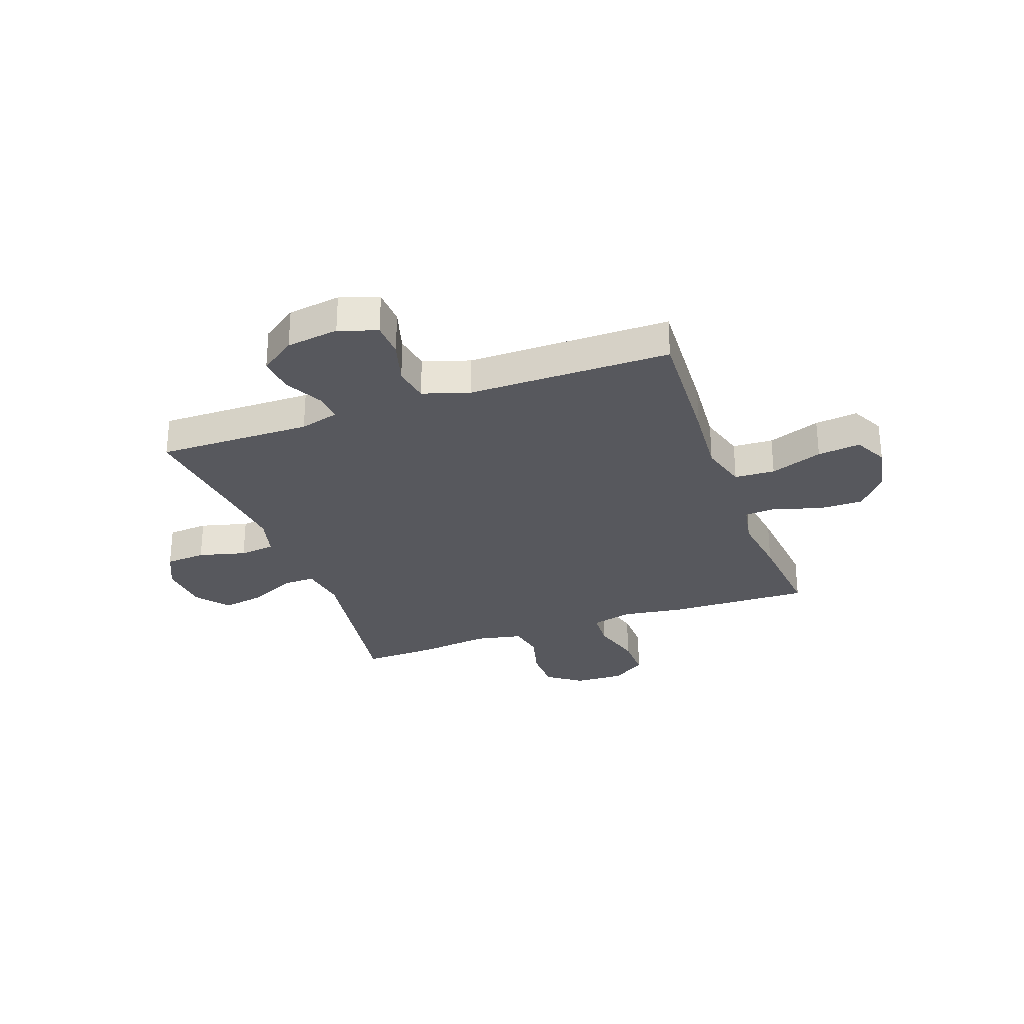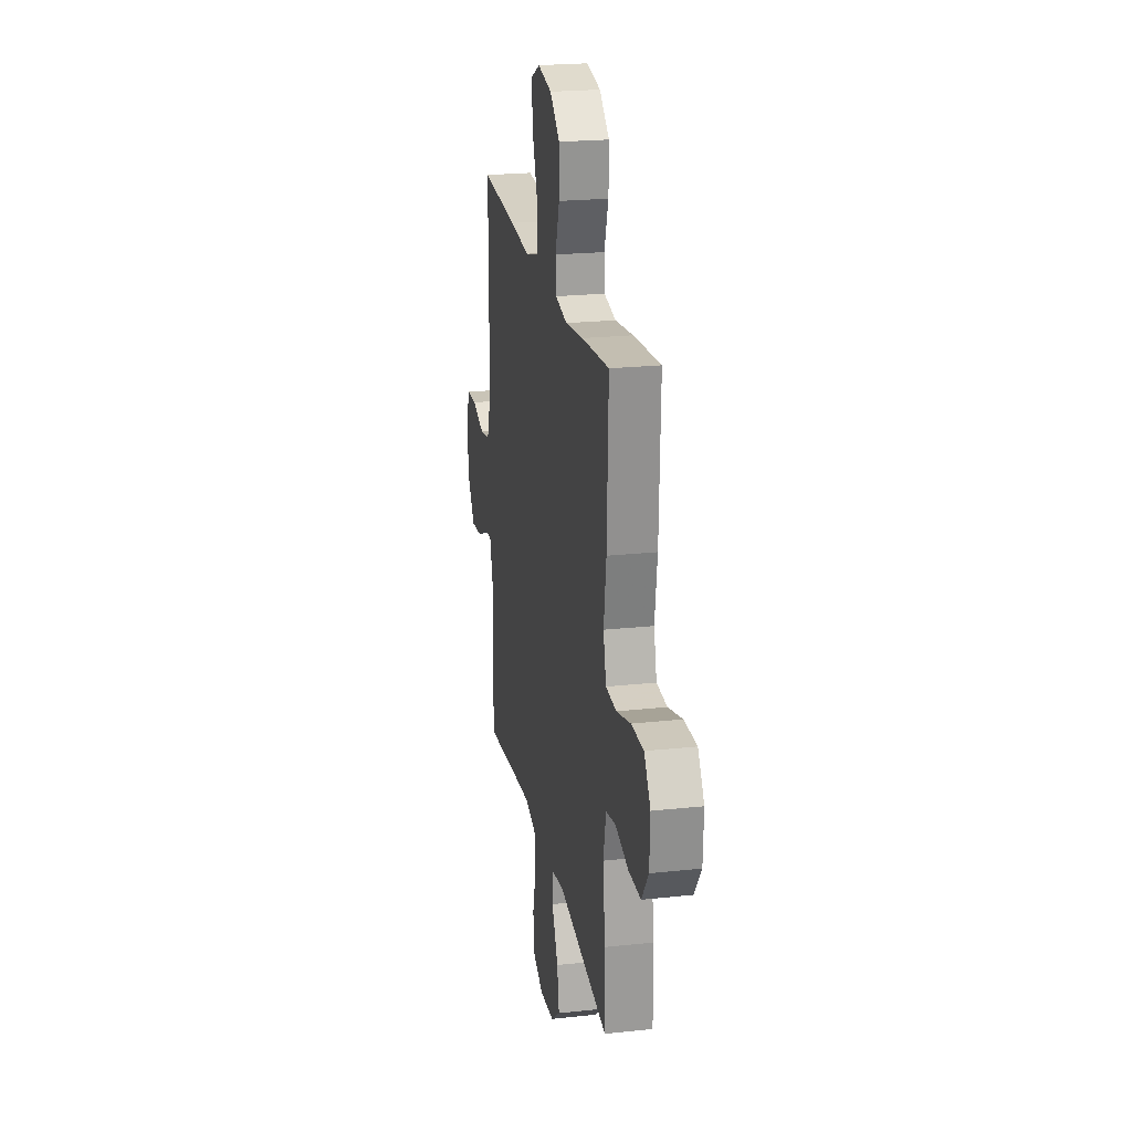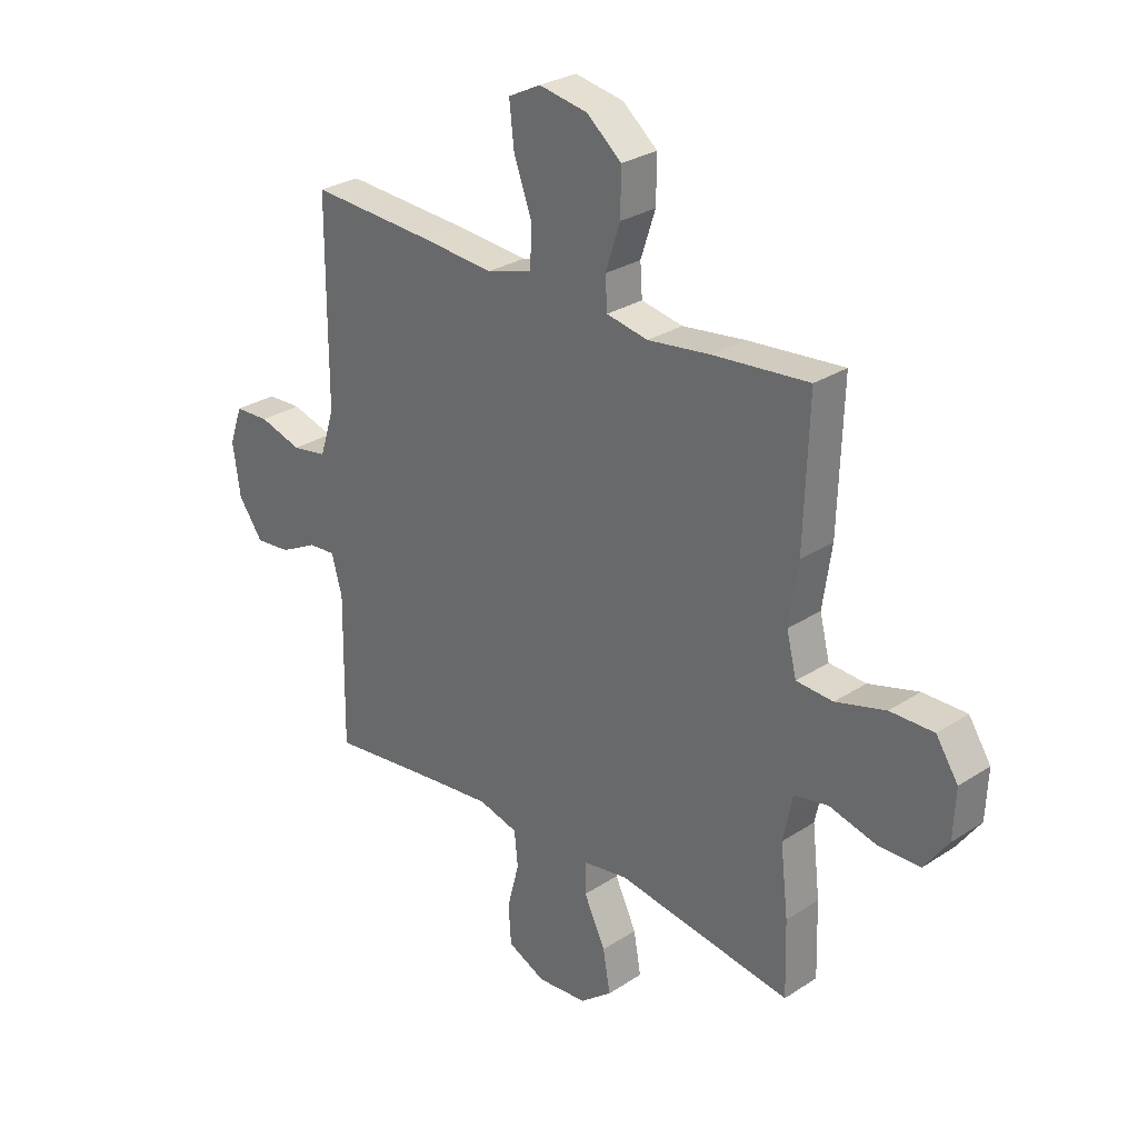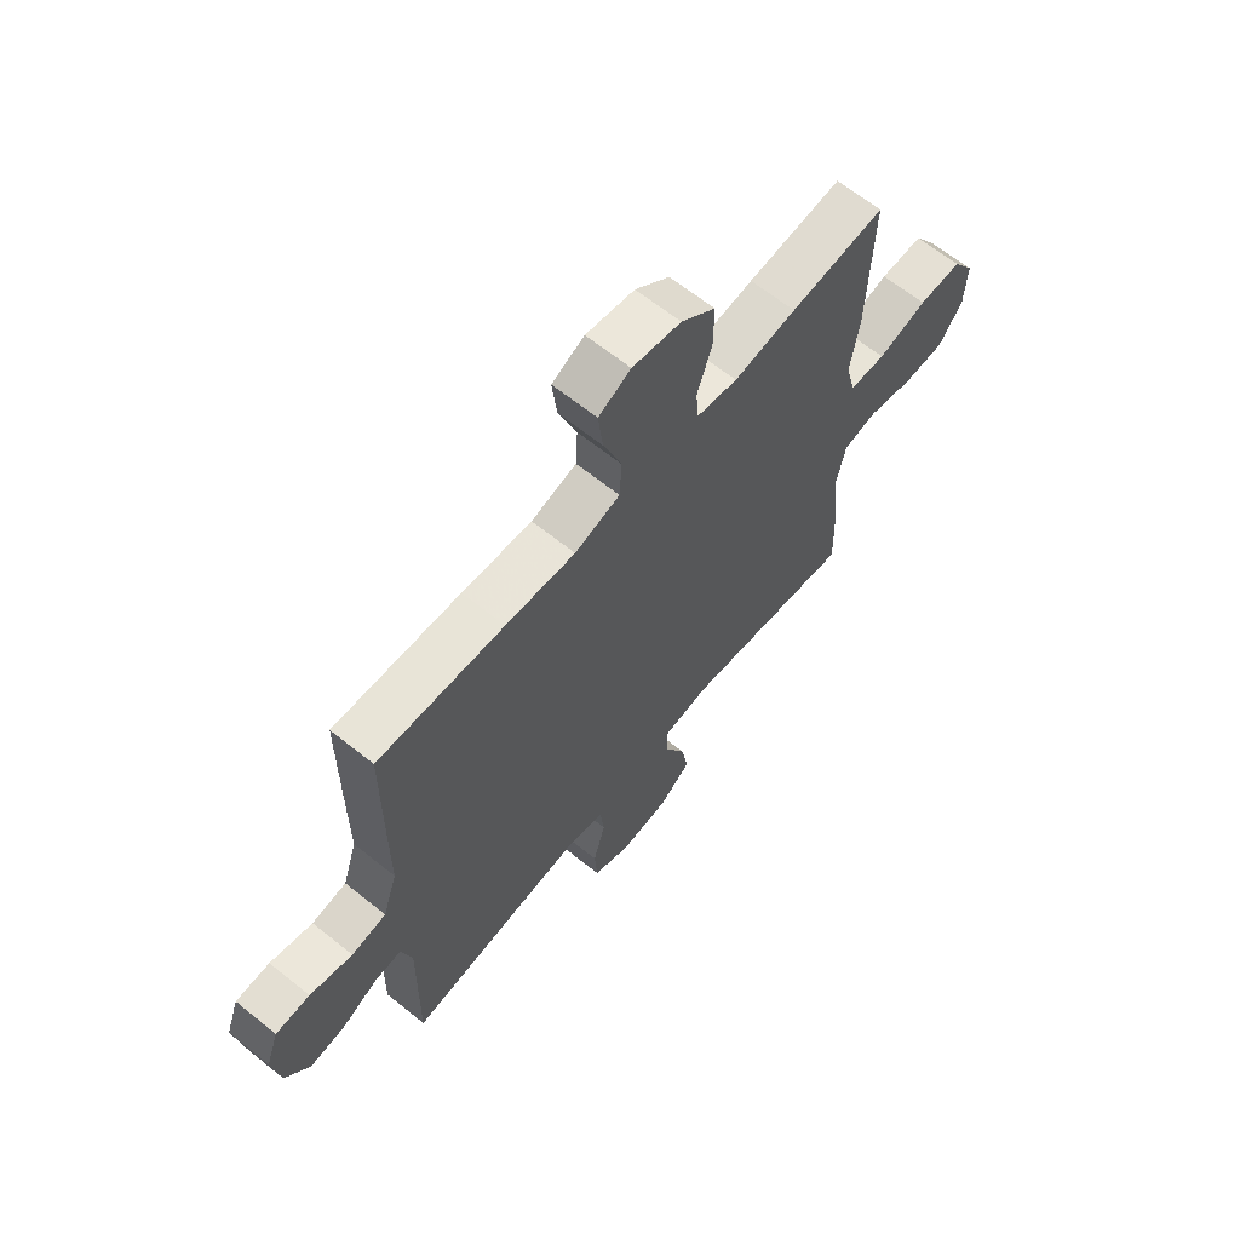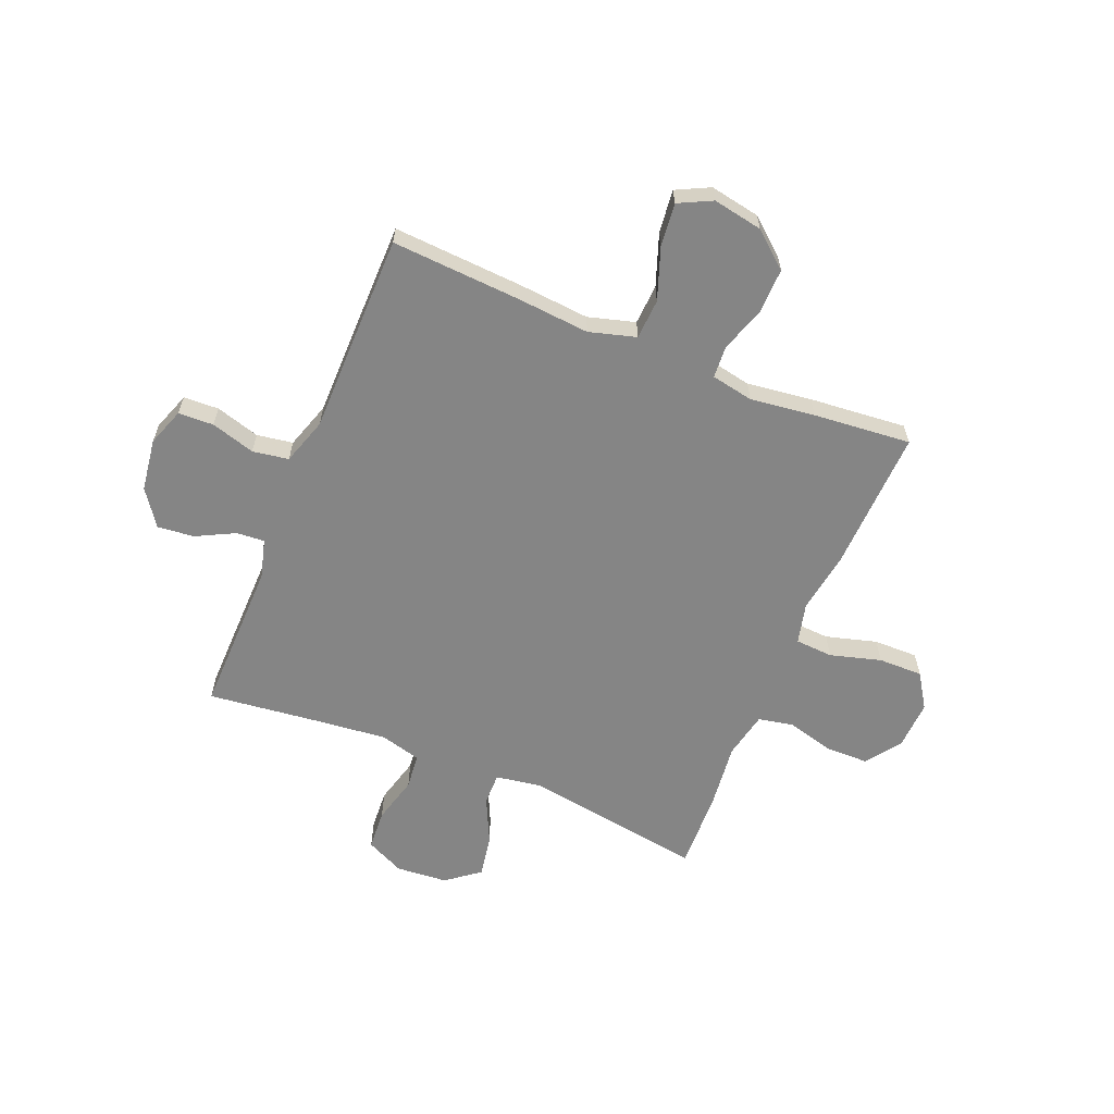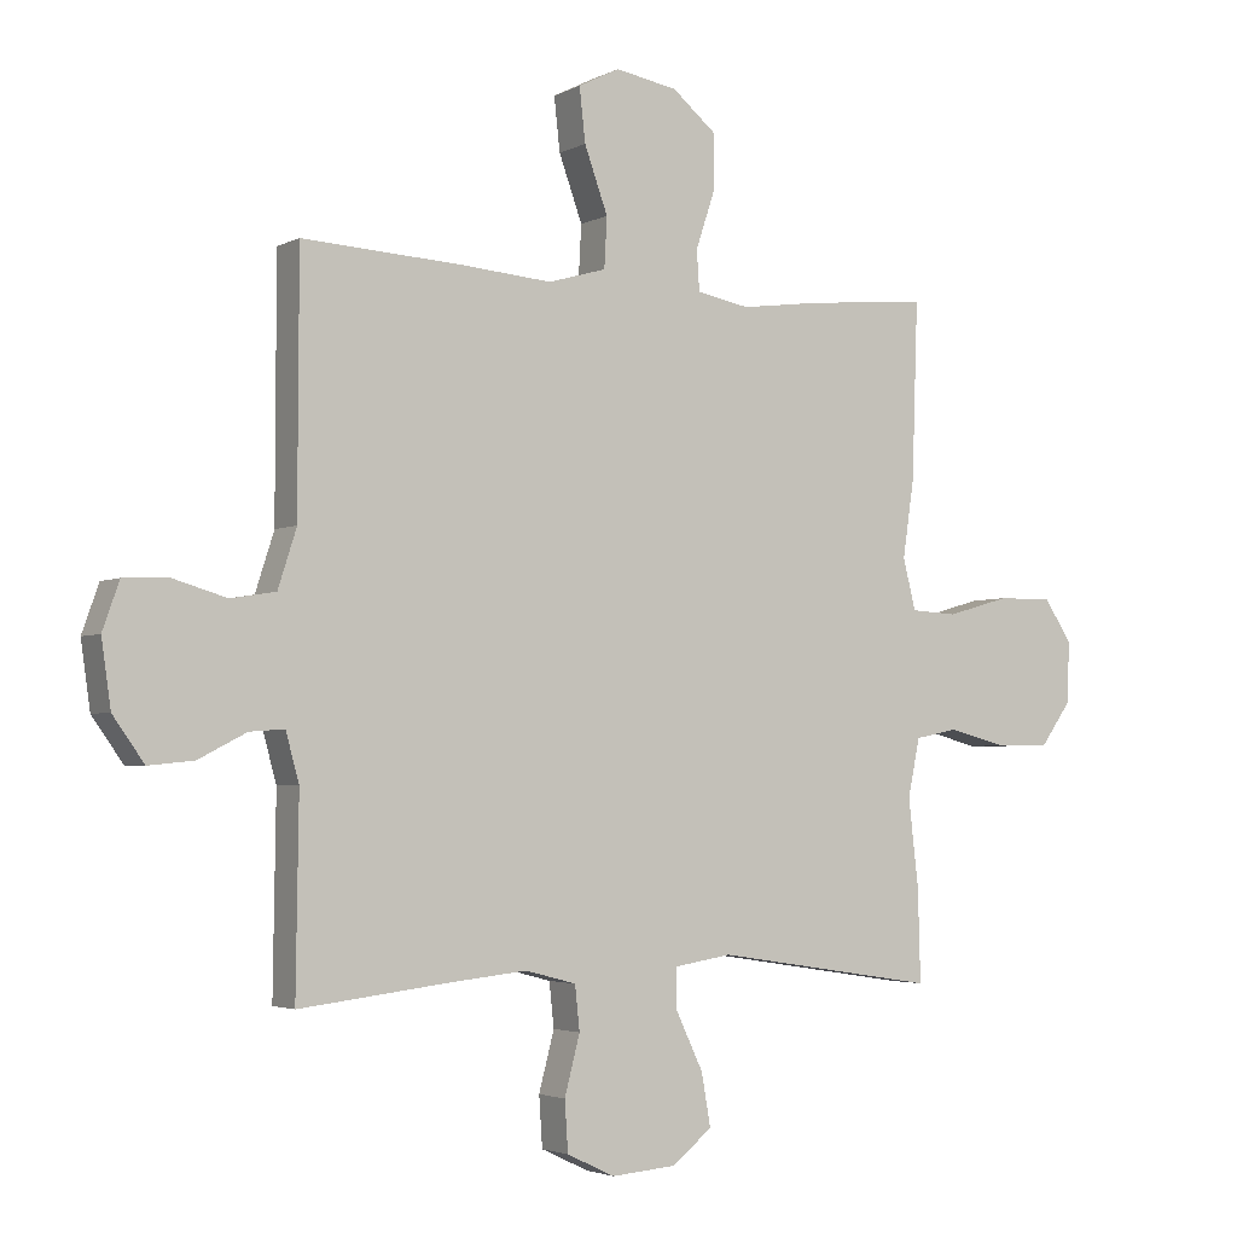
<metadata>
{"format":"obj","ext":"obj","renderer":"f3d","projection":"perspective","resolution":1024,"background":"white","views":[{"elev":-28.9,"azim":-70.1,"up":"+Y"},{"elev":22.6,"azim":79.5,"up":"+Z"},{"elev":28.4,"azim":45.6,"up":"+Z"},{"elev":64.7,"azim":-51.0,"up":"+Z"},{"elev":-61.8,"azim":-22.5,"up":"+Y"},{"elev":-3.2,"azim":-31.2,"up":"+Z"}]}
</metadata>
<code>
v -0.5 0.07 0.5
v -0.258 0.07 0.486
v -0.124 0.07 0.475
v -0.037 0.07 0.5
v -0.033 0.07 0.575
v -0.068 0.07 0.672
v -0.077 0.07 0.752
v -0.015 0.07 0.783
v 0.078 0.07 0.766
v 0.144 0.07 0.711
v 0.143 0.07 0.627
v 0.115 0.07 0.542
v 0.119 0.07 0.482
v 0.198 0.07 0.467
v 0.318 0.07 0.483
v 0.5 0.07 0.5
v 0.491 0.07 0.235
v 0.474 0.07 0.12
v 0.493 0.07 0.044
v 0.563 0.07 0.04
v 0.658 0.07 0.067
v 0.741 0.07 0.068
v 0.783 0.07 0.004
v 0.779 0.07 -0.088
v 0.733 0.07 -0.152
v 0.652 0.07 -0.153
v 0.564 0.07 -0.13
v 0.499 0.07 -0.143
v 0.481 0.07 -0.23
v 0.496 0.07 -0.36
v 0.5 0.07 -0.5
v 0.166 0.07 -0.449
v 0.079 0.07 -0.463
v 0.08 0.07 -0.523
v 0.121 0.07 -0.609
v 0.135 0.07 -0.688
v 0.074 0.07 -0.736
v -0.022 0.07 -0.744
v -0.094 0.07 -0.71
v -0.099 0.07 -0.635
v -0.076 0.07 -0.547
v -0.083 0.07 -0.481
v -0.159 0.07 -0.461
v -0.274 0.07 -0.473
v -0.5 0.07 -0.5
v -0.496 0.07 -0.213
v -0.516 0.07 -0.14
v -0.568 0.07 -0.144
v -0.64 0.07 -0.181
v -0.708 0.07 -0.188
v -0.755 0.07 -0.122
v -0.769 0.07 -0.024
v -0.744 0.07 0.047
v -0.678 0.07 0.05
v -0.596 0.07 0.026
v -0.529 0.07 0.037
v -0.501 0.07 0.124
v -0.501 0.07 0.254
v -0.5 0 0.5
v -0.258 0 0.486
v -0.124 0 0.475
v -0.037 0 0.5
v -0.033 0 0.575
v -0.068 0 0.672
v -0.077 0 0.752
v -0.015 0 0.783
v 0.078 0 0.766
v 0.144 0 0.711
v 0.143 0 0.627
v 0.115 0 0.542
v 0.119 0 0.482
v 0.198 0 0.467
v 0.318 0 0.483
v 0.5 0 0.5
v 0.491 0 0.235
v 0.474 0 0.12
v 0.493 0 0.044
v 0.563 0 0.04
v 0.658 0 0.067
v 0.741 0 0.068
v 0.783 0 0.004
v 0.779 0 -0.088
v 0.733 0 -0.152
v 0.652 0 -0.153
v 0.564 0 -0.13
v 0.499 0 -0.143
v 0.481 0 -0.23
v 0.496 0 -0.36
v 0.5 0 -0.5
v 0.166 0 -0.449
v 0.079 0 -0.463
v 0.08 0 -0.523
v 0.121 0 -0.609
v 0.135 0 -0.688
v 0.074 0 -0.736
v -0.022 0 -0.744
v -0.094 0 -0.71
v -0.099 0 -0.635
v -0.076 0 -0.547
v -0.083 0 -0.481
v -0.159 0 -0.461
v -0.274 0 -0.473
v -0.5 0 -0.5
v -0.496 0 -0.213
v -0.516 0 -0.14
v -0.568 0 -0.144
v -0.64 0 -0.181
v -0.708 0 -0.188
v -0.755 0 -0.122
v -0.769 0 -0.024
v -0.744 0 0.047
v -0.678 0 0.05
v -0.596 0 0.026
v -0.529 0 0.037
v -0.501 0 0.124
v -0.501 0 0.254
f 57 58 1 2
f 56 57 2 3
f 52 53 54 55
f 52 55 56
f 51 52 56
f 48 49 50 51
f 47 48 51 56
f 46 47 56 3
f 44 45 46 3
f 38 39 40 41
f 38 41 42
f 37 38 42
f 34 35 36 37
f 33 34 37 42
f 32 33 42 43
f 29 30 31 32
f 28 29 32 43
f 24 25 26 27
f 22 23 24 27
f 20 21 22 27
f 19 20 27 28
f 18 19 28 43
f 14 15 16 17
f 13 14 17 18
f 9 10 11 12
f 9 12 13
f 8 9 13
f 5 6 7 8
f 4 5 8 13
f 13 18 43 44
f 3 4 13 44
f 60 59 116 115
f 61 60 115 114
f 113 112 111 110
f 114 113 110
f 114 110 109
f 109 108 107 106
f 114 109 106 105
f 61 114 105 104
f 61 104 103 102
f 99 98 97 96
f 100 99 96
f 100 96 95
f 95 94 93 92
f 100 95 92 91
f 101 100 91 90
f 90 89 88 87
f 101 90 87 86
f 85 84 83 82
f 85 82 81 80
f 85 80 79 78
f 86 85 78 77
f 101 86 77 76
f 75 74 73 72
f 76 75 72 71
f 70 69 68 67
f 71 70 67
f 71 67 66
f 66 65 64 63
f 71 66 63 62
f 102 101 76 71
f 102 71 62 61
f 1 59 60 2
f 2 60 61 3
f 3 61 62 4
f 4 62 63 5
f 5 63 64 6
f 6 64 65 7
f 7 65 66 8
f 8 66 67 9
f 9 67 68 10
f 10 68 69 11
f 11 69 70 12
f 12 70 71 13
f 13 71 72 14
f 14 72 73 15
f 15 73 74 16
f 16 74 75 17
f 17 75 76 18
f 18 76 77 19
f 19 77 78 20
f 20 78 79 21
f 21 79 80 22
f 22 80 81 23
f 23 81 82 24
f 24 82 83 25
f 25 83 84 26
f 26 84 85 27
f 27 85 86 28
f 28 86 87 29
f 29 87 88 30
f 30 88 89 31
f 31 89 90 32
f 32 90 91 33
f 33 91 92 34
f 34 92 93 35
f 35 93 94 36
f 36 94 95 37
f 37 95 96 38
f 38 96 97 39
f 39 97 98 40
f 40 98 99 41
f 41 99 100 42
f 42 100 101 43
f 43 101 102 44
f 44 102 103 45
f 45 103 104 46
f 46 104 105 47
f 47 105 106 48
f 48 106 107 49
f 49 107 108 50
f 50 108 109 51
f 51 109 110 52
f 52 110 111 53
f 53 111 112 54
f 54 112 113 55
f 55 113 114 56
f 56 114 115 57
f 57 115 116 58
f 58 116 59 1

</code>
